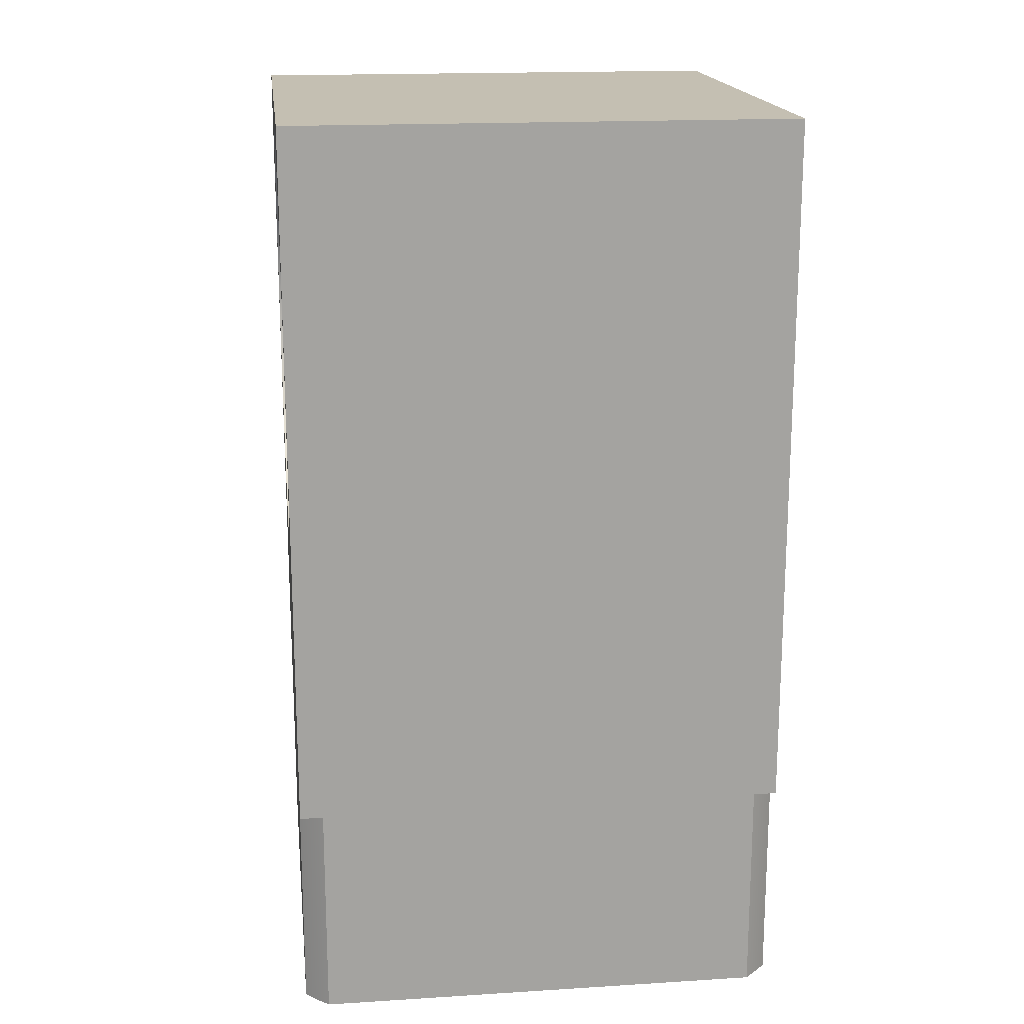
<metadata>
{"format":"obj","ext":"obj","renderer":"f3d","projection":"perspective","resolution":1024,"background":"white","views":[{"elev":17.6,"azim":173.0,"up":"+Z"}]}
</metadata>
<code>
v -6.939e-18 0.9525 0.4645
v -0.09623 0.9476 0.4569
v -0.1896 0.9334 0.4356
v -0.2796 0.9106 0.4033
v -0.3658 0.8795 0.363
v -0.4478 0.8406 0.3176
v -0.5251 0.7946 0.2695
v -0.5968 0.7422 0.2208
v -0.6625 0.6844 0.1735
v -0.7226 0.6205 0.1283
v -0.7786 0.5483 0.08483
v -0.829 0.4688 0.04464
v -0.8722 0.3828 0.009481
v -0.9068 0.2912 -0.019
v -0.9319 0.1956 -0.03995
v -0.9473 0.09796 -0.05288
v -0.9525 -2.22e-16 -0.0573
v -0.9473 -0.09796 -0.05288
v -0.9319 -0.1956 -0.03995
v -0.9068 -0.2912 -0.019
v -0.8722 -0.3828 0.009481
v -0.829 -0.4688 0.04464
v -0.7786 -0.5483 0.08483
v -0.7226 -0.6205 0.1283
v -0.6625 -0.6844 0.1735
v -0.5968 -0.7422 0.2208
v -0.5251 -0.7946 0.2695
v -0.4478 -0.8406 0.3176
v -0.3658 -0.8795 0.363
v -0.2796 -0.9106 0.4033
v -0.1896 -0.9334 0.4356
v -0.09623 -0.9476 0.4569
v -4.348e-16 -0.9525 0.4645
v 0.09623 -0.9476 0.4569
v 0.1896 -0.9334 0.4356
v 0.2796 -0.9106 0.4033
v 0.3658 -0.8795 0.363
v 0.4478 -0.8406 0.3176
v 0.5251 -0.7946 0.2695
v 0.5968 -0.7422 0.2208
v 0.6625 -0.6844 0.1735
v 0.7226 -0.6205 0.1283
v 0.7786 -0.5483 0.08483
v 0.829 -0.4688 0.04464
v 0.8722 -0.3828 0.009481
v 0.9068 -0.2912 -0.019
v 0.9319 -0.1956 -0.03995
v 0.9473 -0.09796 -0.05288
v 0.9525 -1.342e-16 -0.0573
v 0.9473 0.09796 -0.05288
v 0.9319 0.1956 -0.03995
v 0.9068 0.2912 -0.019
v 0.8722 0.3828 0.009481
v 0.829 0.4688 0.04464
v 0.7786 0.5483 0.08483
v 0.7226 0.6205 0.1283
v 0.6625 0.6844 0.1735
v 0.5968 0.7422 0.2208
v 0.5251 0.7946 0.2695
v 0.4478 0.8406 0.3176
v 0.3658 0.8795 0.363
v 0.2796 0.9106 0.4033
v 0.1896 0.9334 0.4356
v 0.09623 0.9476 0.4569
v 0.9525 -1.166e-16 -2.343
v 0.9413 -0.1454 -2.343
v 0.9081 -0.2874 -2.343
v 0.8536 -0.4226 -2.343
v 0.7791 -0.548 -2.343
v 0.6863 -0.6605 -2.343
v 0.5774 -0.7575 -2.343
v 0.455 -0.8368 -2.343
v 0.322 -0.8964 -2.343
v 0.1813 -0.9351 -2.343
v 0.03648 -0.9518 -2.343
v -0.1092 -0.9462 -2.343
v -0.2524 -0.9185 -2.343
v -0.3896 -0.8692 -2.343
v -0.5177 -0.7995 -2.343
v -0.6337 -0.7111 -2.343
v -0.7348 -0.606 -2.343
v -0.8187 -0.4867 -2.343
v -0.8834 -0.3561 -2.343
v -0.9274 -0.217 -2.343
v -0.9497 -0.07291 -2.343
v -0.9497 0.07291 -2.343
v -0.9274 0.217 -2.343
v -0.8834 0.3561 -2.343
v -0.8187 0.4867 -2.343
v -0.7348 0.606 -2.343
v -0.6337 0.7111 -2.343
v -0.5177 0.7995 -2.343
v -0.3896 0.8692 -2.343
v -0.2524 0.9185 -2.343
v -0.1092 0.9462 -2.343
v 0.03648 0.9518 -2.343
v 0.1813 0.9351 -2.343
v 0.322 0.8964 -2.343
v 0.455 0.8368 -2.343
v 0.5774 0.7575 -2.343
v 0.6863 0.6605 -2.343
v 0.7791 0.548 -2.343
v 0.8536 0.4226 -2.343
v 0.9081 0.2874 -2.343
v 0.9413 0.1454 -2.343
v 0.9525 -1.342e-16 -0.0573
v 0.9525 -1.166e-16 -2.343
v -1.27 -1.151 -2.343
v -1.232 -1.192 -2.343
v -1.192 -1.232 -2.343
v -1.151 -1.27 -2.343
v -1.151 -1.27 -1.232
v -1.192 -1.232 -1.232
v -1.232 -1.192 -1.232
v -1.27 -1.151 -1.232
v -1.27 -1.27 -1.232
v -1.27 -1.151 -1.232
v -1.232 -1.192 -1.232
v -1.192 -1.232 -1.232
v -1.151 -1.27 -1.232
v -1.151 1.27 -2.343
v -1.192 1.232 -2.343
v -1.232 1.192 -2.343
v -1.27 1.151 -2.343
v -1.27 1.151 -1.232
v -1.232 1.192 -1.232
v -1.192 1.232 -1.232
v -1.151 1.27 -1.232
v -1.27 1.27 -1.232
v -1.151 1.27 -1.232
v -1.192 1.232 -1.232
v -1.232 1.192 -1.232
v -1.27 1.151 -1.232
v 1.151 -1.27 -2.343
v 1.192 -1.232 -2.343
v 1.232 -1.192 -2.343
v 1.27 -1.151 -2.343
v 1.27 -1.151 -1.232
v 1.232 -1.192 -1.232
v 1.192 -1.232 -1.232
v 1.151 -1.27 -1.232
v 1.27 -1.27 -1.232
v 1.151 -1.27 -1.232
v 1.192 -1.232 -1.232
v 1.232 -1.192 -1.232
v 1.27 -1.151 -1.232
v 1.27 1.151 -2.343
v 1.232 1.192 -2.343
v 1.192 1.232 -2.343
v 1.151 1.27 -2.343
v 1.151 1.27 -1.232
v 1.192 1.232 -1.232
v 1.232 1.192 -1.232
v 1.27 1.151 -1.232
v 1.27 1.27 -1.232
v 1.27 1.151 -1.232
v 1.232 1.192 -1.232
v 1.192 1.232 -1.232
v 1.151 1.27 -1.232
v -1.27 -1.27 -1.232
v -1.151 -1.27 -1.232
v -1.151 -1.27 -2.343
v 1.151 -1.27 -2.343
v 1.151 -1.27 -1.232
v 1.27 -1.27 -1.232
v 1.27 -1.27 2.343
v -1.27 -1.27 2.343
v 1.27 -1.384e-16 2.203
v 1.27 0.1609 2.192
v 1.27 0.3184 2.158
v 1.27 0.4695 2.101
v 1.27 0.6111 2.024
v 1.27 0.7402 1.927
v 1.27 0.8542 1.813
v 1.27 0.9509 1.684
v 1.27 1.028 1.543
v 1.27 1.085 1.391
v 1.27 1.119 1.234
v 1.27 1.13 1.073
v 1.27 1.119 0.9121
v 1.27 1.085 0.7546
v 1.27 1.028 0.6035
v 1.27 0.9509 0.4619
v 1.27 0.8542 0.3328
v 1.27 0.7402 0.2188
v 1.27 0.6111 0.1221
v 1.27 0.4695 0.04484
v 1.27 0.3184 -0.01151
v 1.27 0.1609 -0.0458
v 1.27 0 -0.0573
v 1.27 -0.1609 -0.0458
v 1.27 -0.3184 -0.01151
v 1.27 -0.4695 0.04484
v 1.27 -0.6111 0.1221
v 1.27 -0.7402 0.2188
v 1.27 -0.8542 0.3328
v 1.27 -0.9509 0.4619
v 1.27 -1.028 0.6035
v 1.27 -1.085 0.7546
v 1.27 -1.119 0.9121
v 1.27 -1.13 1.073
v 1.27 -1.119 1.234
v 1.27 -1.085 1.391
v 1.27 -1.028 1.543
v 1.27 -0.9509 1.684
v 1.27 -0.8542 1.813
v 1.27 -0.7402 1.927
v 1.27 -0.6111 2.024
v 1.27 -0.4695 2.101
v 1.27 -0.3184 2.158
v 1.27 -0.1609 2.192
v 1.27 -1.27 -1.232
v 1.27 -1.151 -1.232
v 1.27 -1.151 -2.343
v 1.27 1.151 -2.343
v 1.27 1.151 -1.232
v 1.27 1.27 -1.232
v 1.27 1.27 2.343
v 1.27 -1.27 2.343
v -6.939e-18 0.9525 0.4645
v 0.09623 0.9476 0.4569
v 0.1896 0.9334 0.4356
v 0.2796 0.9106 0.4033
v 0.3658 0.8795 0.363
v 0.4478 0.8406 0.3176
v 0.5251 0.7946 0.2695
v 0.5968 0.7422 0.2208
v 0.6625 0.6844 0.1735
v 0.7226 0.6205 0.1283
v 0.7786 0.5483 0.08483
v 0.829 0.4688 0.04464
v 0.8722 0.3828 0.009481
v 0.9068 0.2912 -0.019
v 0.9319 0.1956 -0.03995
v 0.9473 0.09796 -0.05288
v 0.9525 -1.342e-16 -0.0573
v 0.9473 -0.09796 -0.05288
v 0.9319 -0.1956 -0.03995
v 0.9068 -0.2912 -0.019
v 0.8722 -0.3828 0.009481
v 0.829 -0.4688 0.04464
v 0.7786 -0.5483 0.08483
v 0.7226 -0.6205 0.1283
v 0.6625 -0.6844 0.1735
v 0.5968 -0.7422 0.2208
v 0.5251 -0.7946 0.2695
v 0.4478 -0.8406 0.3176
v 0.3658 -0.8795 0.363
v 0.2796 -0.9106 0.4033
v 0.1896 -0.9334 0.4356
v 0.09623 -0.9476 0.4569
v -4.348e-16 -0.9525 0.4645
v -0.09623 -0.9476 0.4569
v -0.1896 -0.9334 0.4356
v -0.2796 -0.9106 0.4033
v -0.3658 -0.8795 0.363
v -0.4478 -0.8406 0.3176
v -0.5251 -0.7946 0.2695
v -0.5968 -0.7422 0.2208
v -0.6625 -0.6844 0.1735
v -0.7226 -0.6205 0.1283
v -0.7786 -0.5483 0.08483
v -0.829 -0.4688 0.04464
v -0.8722 -0.3828 0.009481
v -0.9068 -0.2912 -0.019
v -0.9319 -0.1956 -0.03995
v -0.9473 -0.09796 -0.05288
v -0.9525 -2.22e-16 -0.0573
v -0.9473 0.09796 -0.05288
v -0.9319 0.1956 -0.03995
v -0.9068 0.2912 -0.019
v -0.8722 0.3828 0.009481
v -0.829 0.4688 0.04464
v -0.7786 0.5483 0.08483
v -0.7226 0.6205 0.1283
v -0.6625 0.6844 0.1735
v -0.5968 0.7422 0.2208
v -0.5251 0.7946 0.2695
v -0.4478 0.8406 0.3176
v -0.3658 0.8795 0.363
v -0.2796 0.9106 0.4033
v -0.1896 0.9334 0.4356
v -0.09623 0.9476 0.4569
v -1.27 -1.384e-16 2.203
v -1.27 0.1609 2.192
v -1.27 0.3184 2.158
v -1.27 0.4695 2.101
v -1.27 0.6111 2.024
v -1.27 0.7402 1.927
v -1.27 0.8542 1.813
v -1.27 0.9509 1.684
v -1.27 1.028 1.543
v -1.27 1.085 1.391
v -1.27 1.119 1.234
v -1.27 1.13 1.073
v -1.27 1.119 0.9121
v -1.27 1.085 0.7546
v -1.27 1.028 0.6035
v -1.27 0.9509 0.4619
v -1.27 0.8542 0.3328
v -1.27 0.7402 0.2188
v -1.27 0.6111 0.1221
v -1.27 0.4695 0.04484
v -1.27 0.3184 -0.01151
v -1.27 0.1609 -0.0458
v -1.27 0 -0.0573
v -1.27 -0.1609 -0.0458
v -1.27 -0.3184 -0.01151
v -1.27 -0.4695 0.04484
v -1.27 -0.6111 0.1221
v -1.27 -0.7402 0.2188
v -1.27 -0.8542 0.3328
v -1.27 -0.9509 0.4619
v -1.27 -1.028 0.6035
v -1.27 -1.085 0.7546
v -1.27 -1.119 0.9121
v -1.27 -1.13 1.073
v -1.27 -1.119 1.234
v -1.27 -1.085 1.391
v -1.27 -1.028 1.543
v -1.27 -0.9509 1.684
v -1.27 -0.8542 1.813
v -1.27 -0.7402 1.927
v -1.27 -0.6111 2.024
v -1.27 -0.4695 2.101
v -1.27 -0.3184 2.158
v -1.27 -0.1609 2.192
v 1.27 -1.384e-16 2.203
v 1.27 -0.1609 2.192
v 1.27 -0.3184 2.158
v 1.27 -0.4695 2.101
v 1.27 -0.6111 2.024
v 1.27 -0.7402 1.927
v 1.27 -0.8542 1.813
v 1.27 -0.9509 1.684
v 1.27 -1.028 1.543
v 1.27 -1.085 1.391
v 1.27 -1.119 1.234
v 1.27 -1.13 1.073
v 1.27 -1.119 0.9121
v 1.27 -1.085 0.7546
v 1.27 -1.028 0.6035
v 1.27 -0.9509 0.4619
v 1.27 -0.8542 0.3328
v 1.27 -0.7402 0.2188
v 1.27 -0.6111 0.1221
v 1.27 -0.4695 0.04484
v 1.27 -0.3184 -0.01151
v 1.27 -0.1609 -0.0458
v 1.27 0 -0.0573
v 1.27 0.1609 -0.0458
v 1.27 0.3184 -0.01151
v 1.27 0.4695 0.04484
v 1.27 0.6111 0.1221
v 1.27 0.7402 0.2188
v 1.27 0.8542 0.3328
v 1.27 0.9509 0.4619
v 1.27 1.028 0.6035
v 1.27 1.085 0.7546
v 1.27 1.119 0.9121
v 1.27 1.13 1.073
v 1.27 1.119 1.234
v 1.27 1.085 1.391
v 1.27 1.028 1.543
v 1.27 0.9509 1.684
v 1.27 0.8542 1.813
v 1.27 0.7402 1.927
v 1.27 0.6111 2.024
v 1.27 0.4695 2.101
v 1.27 0.3184 2.158
v 1.27 0.1609 2.192
v -1.27 -1.384e-16 2.203
v 1.27 -1.384e-16 2.203
v 0.9525 -1.166e-16 -2.343
v 0.9413 0.1454 -2.343
v 0.9081 0.2874 -2.343
v 0.8536 0.4226 -2.343
v 0.7791 0.548 -2.343
v 0.6863 0.6605 -2.343
v 0.5774 0.7575 -2.343
v 0.455 0.8368 -2.343
v 0.322 0.8964 -2.343
v 0.1813 0.9351 -2.343
v 0.03648 0.9518 -2.343
v -0.1092 0.9462 -2.343
v -0.2524 0.9185 -2.343
v -0.3896 0.8692 -2.343
v -0.5177 0.7995 -2.343
v -0.6337 0.7111 -2.343
v -0.7348 0.606 -2.343
v -0.8187 0.4867 -2.343
v -0.8834 0.3561 -2.343
v -0.9274 0.217 -2.343
v -0.9497 0.07291 -2.343
v -0.9497 -0.07291 -2.343
v -0.9274 -0.217 -2.343
v -0.8834 -0.3561 -2.343
v -0.8187 -0.4867 -2.343
v -0.7348 -0.606 -2.343
v -0.6337 -0.7111 -2.343
v -0.5177 -0.7995 -2.343
v -0.3896 -0.8692 -2.343
v -0.2524 -0.9185 -2.343
v -0.1092 -0.9462 -2.343
v 0.03648 -0.9518 -2.343
v 0.1813 -0.9351 -2.343
v 0.322 -0.8964 -2.343
v 0.455 -0.8368 -2.343
v 0.5774 -0.7575 -2.343
v 0.6863 -0.6605 -2.343
v 0.7791 -0.548 -2.343
v 0.8536 -0.4226 -2.343
v 0.9081 -0.2874 -2.343
v 0.9413 -0.1454 -2.343
v -1.151 -1.27 -2.343
v -1.192 -1.232 -2.343
v -1.232 -1.192 -2.343
v -1.27 -1.151 -2.343
v -1.27 1.151 -2.343
v -1.232 1.192 -2.343
v -1.192 1.232 -2.343
v -1.151 1.27 -2.343
v 1.151 1.27 -2.343
v 1.192 1.232 -2.343
v 1.232 1.192 -2.343
v 1.27 1.151 -2.343
v 1.27 -1.151 -2.343
v 1.232 -1.192 -2.343
v 1.192 -1.232 -2.343
v 1.151 -1.27 -2.343
v -1.27 -1.151 -1.232
v -1.27 -1.27 -1.232
v -1.27 -1.27 2.343
v -1.27 1.27 2.343
v -1.27 1.27 -1.232
v -1.27 1.151 -1.232
v -1.27 1.151 -2.343
v -1.27 -1.151 -2.343
v -1.27 -1.384e-16 2.203
v -1.27 -0.1609 2.192
v -1.27 -0.3184 2.158
v -1.27 -0.4695 2.101
v -1.27 -0.6111 2.024
v -1.27 -0.7402 1.927
v -1.27 -0.8542 1.813
v -1.27 -0.9509 1.684
v -1.27 -1.028 1.543
v -1.27 -1.085 1.391
v -1.27 -1.119 1.234
v -1.27 -1.13 1.073
v -1.27 -1.119 0.9121
v -1.27 -1.085 0.7546
v -1.27 -1.028 0.6035
v -1.27 -0.9509 0.4619
v -1.27 -0.8542 0.3328
v -1.27 -0.7402 0.2188
v -1.27 -0.6111 0.1221
v -1.27 -0.4695 0.04484
v -1.27 -0.3184 -0.01151
v -1.27 -0.1609 -0.0458
v -1.27 0 -0.0573
v -1.27 0.1609 -0.0458
v -1.27 0.3184 -0.01151
v -1.27 0.4695 0.04484
v -1.27 0.6111 0.1221
v -1.27 0.7402 0.2188
v -1.27 0.8542 0.3328
v -1.27 0.9509 0.4619
v -1.27 1.028 0.6035
v -1.27 1.085 0.7546
v -1.27 1.119 0.9121
v -1.27 1.13 1.073
v -1.27 1.119 1.234
v -1.27 1.085 1.391
v -1.27 1.028 1.543
v -1.27 0.9509 1.684
v -1.27 0.8542 1.813
v -1.27 0.7402 1.927
v -1.27 0.6111 2.024
v -1.27 0.4695 2.101
v -1.27 0.3184 2.158
v -1.27 0.1609 2.192
v -1.151 1.27 -1.232
v -1.27 1.27 -1.232
v -1.27 1.27 2.343
v 1.27 1.27 2.343
v 1.27 1.27 -1.232
v 1.151 1.27 -1.232
v 1.151 1.27 -2.343
v -1.151 1.27 -2.343
v 1.27 -1.27 2.343
v 1.27 1.27 2.343
v -1.27 1.27 2.343
v -1.27 -1.27 2.343
g 48612874-e31d-11ea-8bc2-54bf646e7e1f
f 2 95 1
f 1 95 96
f 1 96 64
f 64 96 97
f 64 97 63
f 63 97 62
f 62 97 98
f 62 98 61
f 61 98 99
f 61 99 60
f 60 99 59
f 59 99 100
f 59 100 58
f 58 100 57
f 57 100 101
f 57 101 56
f 56 101 102
f 56 102 55
f 55 102 54
f 54 102 103
f 54 103 53
f 53 103 104
f 53 104 52
f 52 104 51
f 51 104 105
f 51 105 50
f 50 105 107
f 50 107 49
f 106 65 48
f 48 65 66
f 48 66 47
f 47 66 67
f 47 67 46
f 46 67 45
f 45 67 68
f 45 68 44
f 44 68 69
f 44 69 43
f 43 69 42
f 42 69 70
f 42 70 41
f 41 70 71
f 41 71 40
f 40 71 39
f 39 71 72
f 39 72 38
f 38 72 37
f 37 72 73
f 37 73 36
f 36 73 74
f 36 74 35
f 35 74 34
f 34 74 75
f 34 75 33
f 33 75 76
f 33 76 32
f 32 76 31
f 31 76 77
f 31 77 30
f 30 77 78
f 30 78 29
f 29 78 28
f 28 78 79
f 28 79 27
f 27 79 26
f 26 79 80
f 26 80 25
f 25 80 81
f 25 81 24
f 24 81 23
f 23 81 82
f 23 82 22
f 22 82 21
f 21 82 83
f 21 83 20
f 20 83 84
f 20 84 19
f 19 84 18
f 18 84 85
f 18 85 17
f 17 85 86
f 17 86 16
f 16 86 87
f 16 87 15
f 15 87 14
f 14 87 88
f 14 88 13
f 13 88 89
f 13 89 12
f 12 89 11
f 11 89 90
f 11 90 10
f 10 90 9
f 9 90 91
f 9 91 8
f 8 91 92
f 8 92 7
f 7 92 6
f 6 92 93
f 6 93 5
f 5 93 94
f 5 94 4
f 4 94 3
f 3 94 95
f 3 95 2
g 47cc344a-e31d-11ea-b85b-54bf646e7e1f
f 115 108 114
f 114 108 109
f 114 109 113
f 113 109 110
f 113 110 112
f 112 110 111
g 47cd6cf8-e31d-11ea-80d6-54bf646e7e1f
f 117 118 116
f 116 118 119
f 116 119 120
g 47ce5762-e31d-11ea-a570-54bf646e7e1f
f 128 121 127
f 127 121 122
f 127 122 126
f 126 122 123
f 126 123 125
f 125 123 124
g 47cf1aec-e31d-11ea-a8b3-54bf646e7e1f
f 130 131 129
f 129 131 132
f 129 132 133
g 47d00512-e31d-11ea-b480-54bf646e7e1f
f 141 134 140
f 140 134 135
f 140 135 139
f 139 135 136
f 139 136 138
f 138 136 137
g 47d164ae-e31d-11ea-afa1-54bf646e7e1f
f 143 144 142
f 142 144 145
f 142 145 146
g 47d2c446-e31d-11ea-8fe7-54bf646e7e1f
f 154 147 153
f 153 147 148
f 153 148 152
f 152 148 149
f 152 149 151
f 151 149 150
g 47d3d5b6-e31d-11ea-b6e0-54bf646e7e1f
f 156 157 155
f 155 157 158
f 155 158 159
g 46a187f8-e31d-11ea-b636-54bf646e7e1f
f 160 161 167
f 167 161 164
f 167 164 166
f 166 164 165
f 162 163 161
f 161 163 164
g 46a2e798-e31d-11ea-be56-54bf646e7e1f
f 169 218 168
f 168 218 219
f 168 219 211
f 211 219 210
f 210 219 209
f 209 219 208
f 208 219 207
f 207 219 206
f 206 219 205
f 205 219 204
f 204 219 203
f 203 219 202
f 202 219 201
f 201 219 212
f 201 212 200
f 200 212 199
f 199 212 198
f 198 212 197
f 197 212 213
f 197 213 196
f 196 213 195
f 195 213 194
f 194 213 193
f 193 213 192
f 192 213 191
f 191 213 214
f 191 214 190
f 190 214 215
f 190 215 189
f 189 215 216
f 189 216 188
f 188 216 187
f 187 216 186
f 186 216 185
f 185 216 184
f 184 216 183
f 183 216 217
f 183 217 182
f 182 217 181
f 181 217 180
f 180 217 179
f 179 217 218
f 179 218 178
f 178 218 177
f 177 218 176
f 176 218 175
f 175 218 174
f 174 218 173
f 173 218 172
f 172 218 171
f 171 218 170
f 170 218 169
g 472e3ee4-e31d-11ea-9566-54bf646e7e1f
f 221 357 220
f 220 357 358
f 220 358 298
f 298 358 297
f 297 358 359
f 297 359 296
f 296 359 360
f 296 360 295
f 295 360 361
f 295 361 294
f 294 361 362
f 294 362 293
f 293 362 363
f 293 363 292
f 292 363 364
f 292 364 291
f 291 364 365
f 291 365 290
f 290 365 366
f 290 366 289
f 289 366 367
f 289 367 288
f 288 367 368
f 288 368 287
f 287 368 369
f 287 369 286
f 286 369 370
f 286 370 285
f 285 370 371
f 285 371 284
f 284 371 373
f 372 328 327
f 327 328 329
f 327 329 326
f 326 329 330
f 326 330 325
f 325 330 331
f 325 331 324
f 324 331 332
f 324 332 323
f 323 332 333
f 323 333 322
f 322 333 334
f 322 334 321
f 321 334 335
f 321 335 320
f 320 335 336
f 320 336 319
f 319 336 337
f 319 337 318
f 318 337 338
f 318 338 317
f 317 338 339
f 317 339 316
f 316 339 340
f 316 340 315
f 315 340 341
f 315 341 314
f 314 341 342
f 314 342 252
f 252 342 343
f 252 343 251
f 251 343 250
f 250 343 249
f 249 343 344
f 249 344 248
f 248 344 247
f 247 344 246
f 246 344 345
f 246 345 245
f 245 345 244
f 244 345 346
f 244 346 243
f 243 346 242
f 242 346 347
f 242 347 241
f 241 347 240
f 240 347 348
f 240 348 239
f 239 348 238
f 238 348 349
f 238 349 237
f 237 349 350
f 237 350 236
f 236 350 235
f 235 350 351
f 235 351 234
f 234 351 352
f 234 352 233
f 233 352 232
f 232 352 353
f 232 353 231
f 231 353 230
f 230 353 354
f 230 354 229
f 229 354 228
f 228 354 355
f 228 355 227
f 227 355 226
f 226 355 356
f 226 356 225
f 225 356 224
f 224 356 223
f 223 356 357
f 223 357 222
f 222 357 221
f 314 252 313
f 313 252 253
f 313 253 254
f 254 255 313
f 313 255 312
f 312 255 256
f 312 256 257
f 257 258 312
f 312 258 311
f 311 258 259
f 311 259 260
f 311 260 310
f 310 260 261
f 310 261 262
f 310 262 309
f 309 262 263
f 309 263 264
f 309 264 308
f 308 264 265
f 308 265 266
f 308 266 307
f 307 266 267
f 307 267 306
f 306 267 268
f 306 268 269
f 306 269 305
f 305 269 270
f 305 270 304
f 304 270 271
f 304 271 272
f 304 272 303
f 303 272 273
f 303 273 274
f 303 274 302
f 302 274 275
f 302 275 276
f 302 276 301
f 301 276 277
f 301 277 278
f 301 278 300
f 300 278 279
f 300 279 280
f 280 281 300
f 300 281 299
f 299 281 282
f 299 282 283
f 283 220 299
f 299 220 298
g 46a0ebae-e31d-11ea-8f49-54bf646e7e1f
f 375 426 374
f 374 426 427
f 374 427 414
f 414 427 413
f 413 427 412
f 412 427 411
f 411 427 410
f 410 427 428
f 410 428 429
f 375 376 426
f 426 376 377
f 426 377 378
f 378 379 426
f 426 379 425
f 425 379 424
f 424 379 423
f 423 379 380
f 423 380 381
f 381 382 423
f 423 382 383
f 423 383 384
f 423 384 422
f 422 384 385
f 422 385 386
f 386 387 422
f 422 387 388
f 422 388 389
f 390 420 389
f 389 420 421
f 389 421 422
f 420 390 419
f 419 390 391
f 419 391 392
f 392 393 419
f 419 393 394
f 419 394 418
f 418 394 395
f 418 395 396
f 396 397 418
f 418 397 398
f 418 398 399
f 418 399 417
f 417 399 400
f 417 400 416
f 416 400 415
f 415 400 401
f 415 401 402
f 402 403 415
f 415 403 404
f 415 404 405
f 415 405 430
f 430 405 406
f 430 406 407
f 407 408 430
f 430 408 409
f 430 409 410
f 429 430 410
g 46a1fd28-e31d-11ea-9cab-54bf646e7e1f
f 432 454 431
f 431 454 455
f 431 455 456
f 433 450 432
f 432 450 451
f 432 451 452
f 434 439 433
f 433 439 440
f 433 440 441
f 435 472 434
f 434 472 473
f 434 473 474
f 436 468 435
f 435 468 469
f 435 469 470
f 437 462 436
f 436 462 463
f 436 463 464
f 462 437 461
f 461 437 438
f 461 438 460
f 460 438 431
f 460 431 459
f 459 431 458
f 458 431 457
f 457 431 456
f 441 442 433
f 433 442 443
f 433 443 444
f 444 445 433
f 433 445 446
f 433 446 447
f 447 448 433
f 433 448 449
f 433 449 450
f 452 453 432
f 432 453 454
f 464 465 436
f 436 465 466
f 436 466 467
f 467 468 436
f 470 471 435
f 435 471 472
f 474 475 434
f 434 475 476
f 434 476 477
f 477 478 434
f 434 478 479
f 434 479 480
f 480 481 434
f 434 481 482
f 434 482 439
g 46a27262-e31d-11ea-9d64-54bf646e7e1f
f 484 485 483
f 483 485 486
f 483 486 488
f 488 486 487
f 489 490 488
f 488 490 483
g 46a383de-e31d-11ea-91f9-54bf646e7e1f
f 492 493 491
f 491 493 494

</code>
